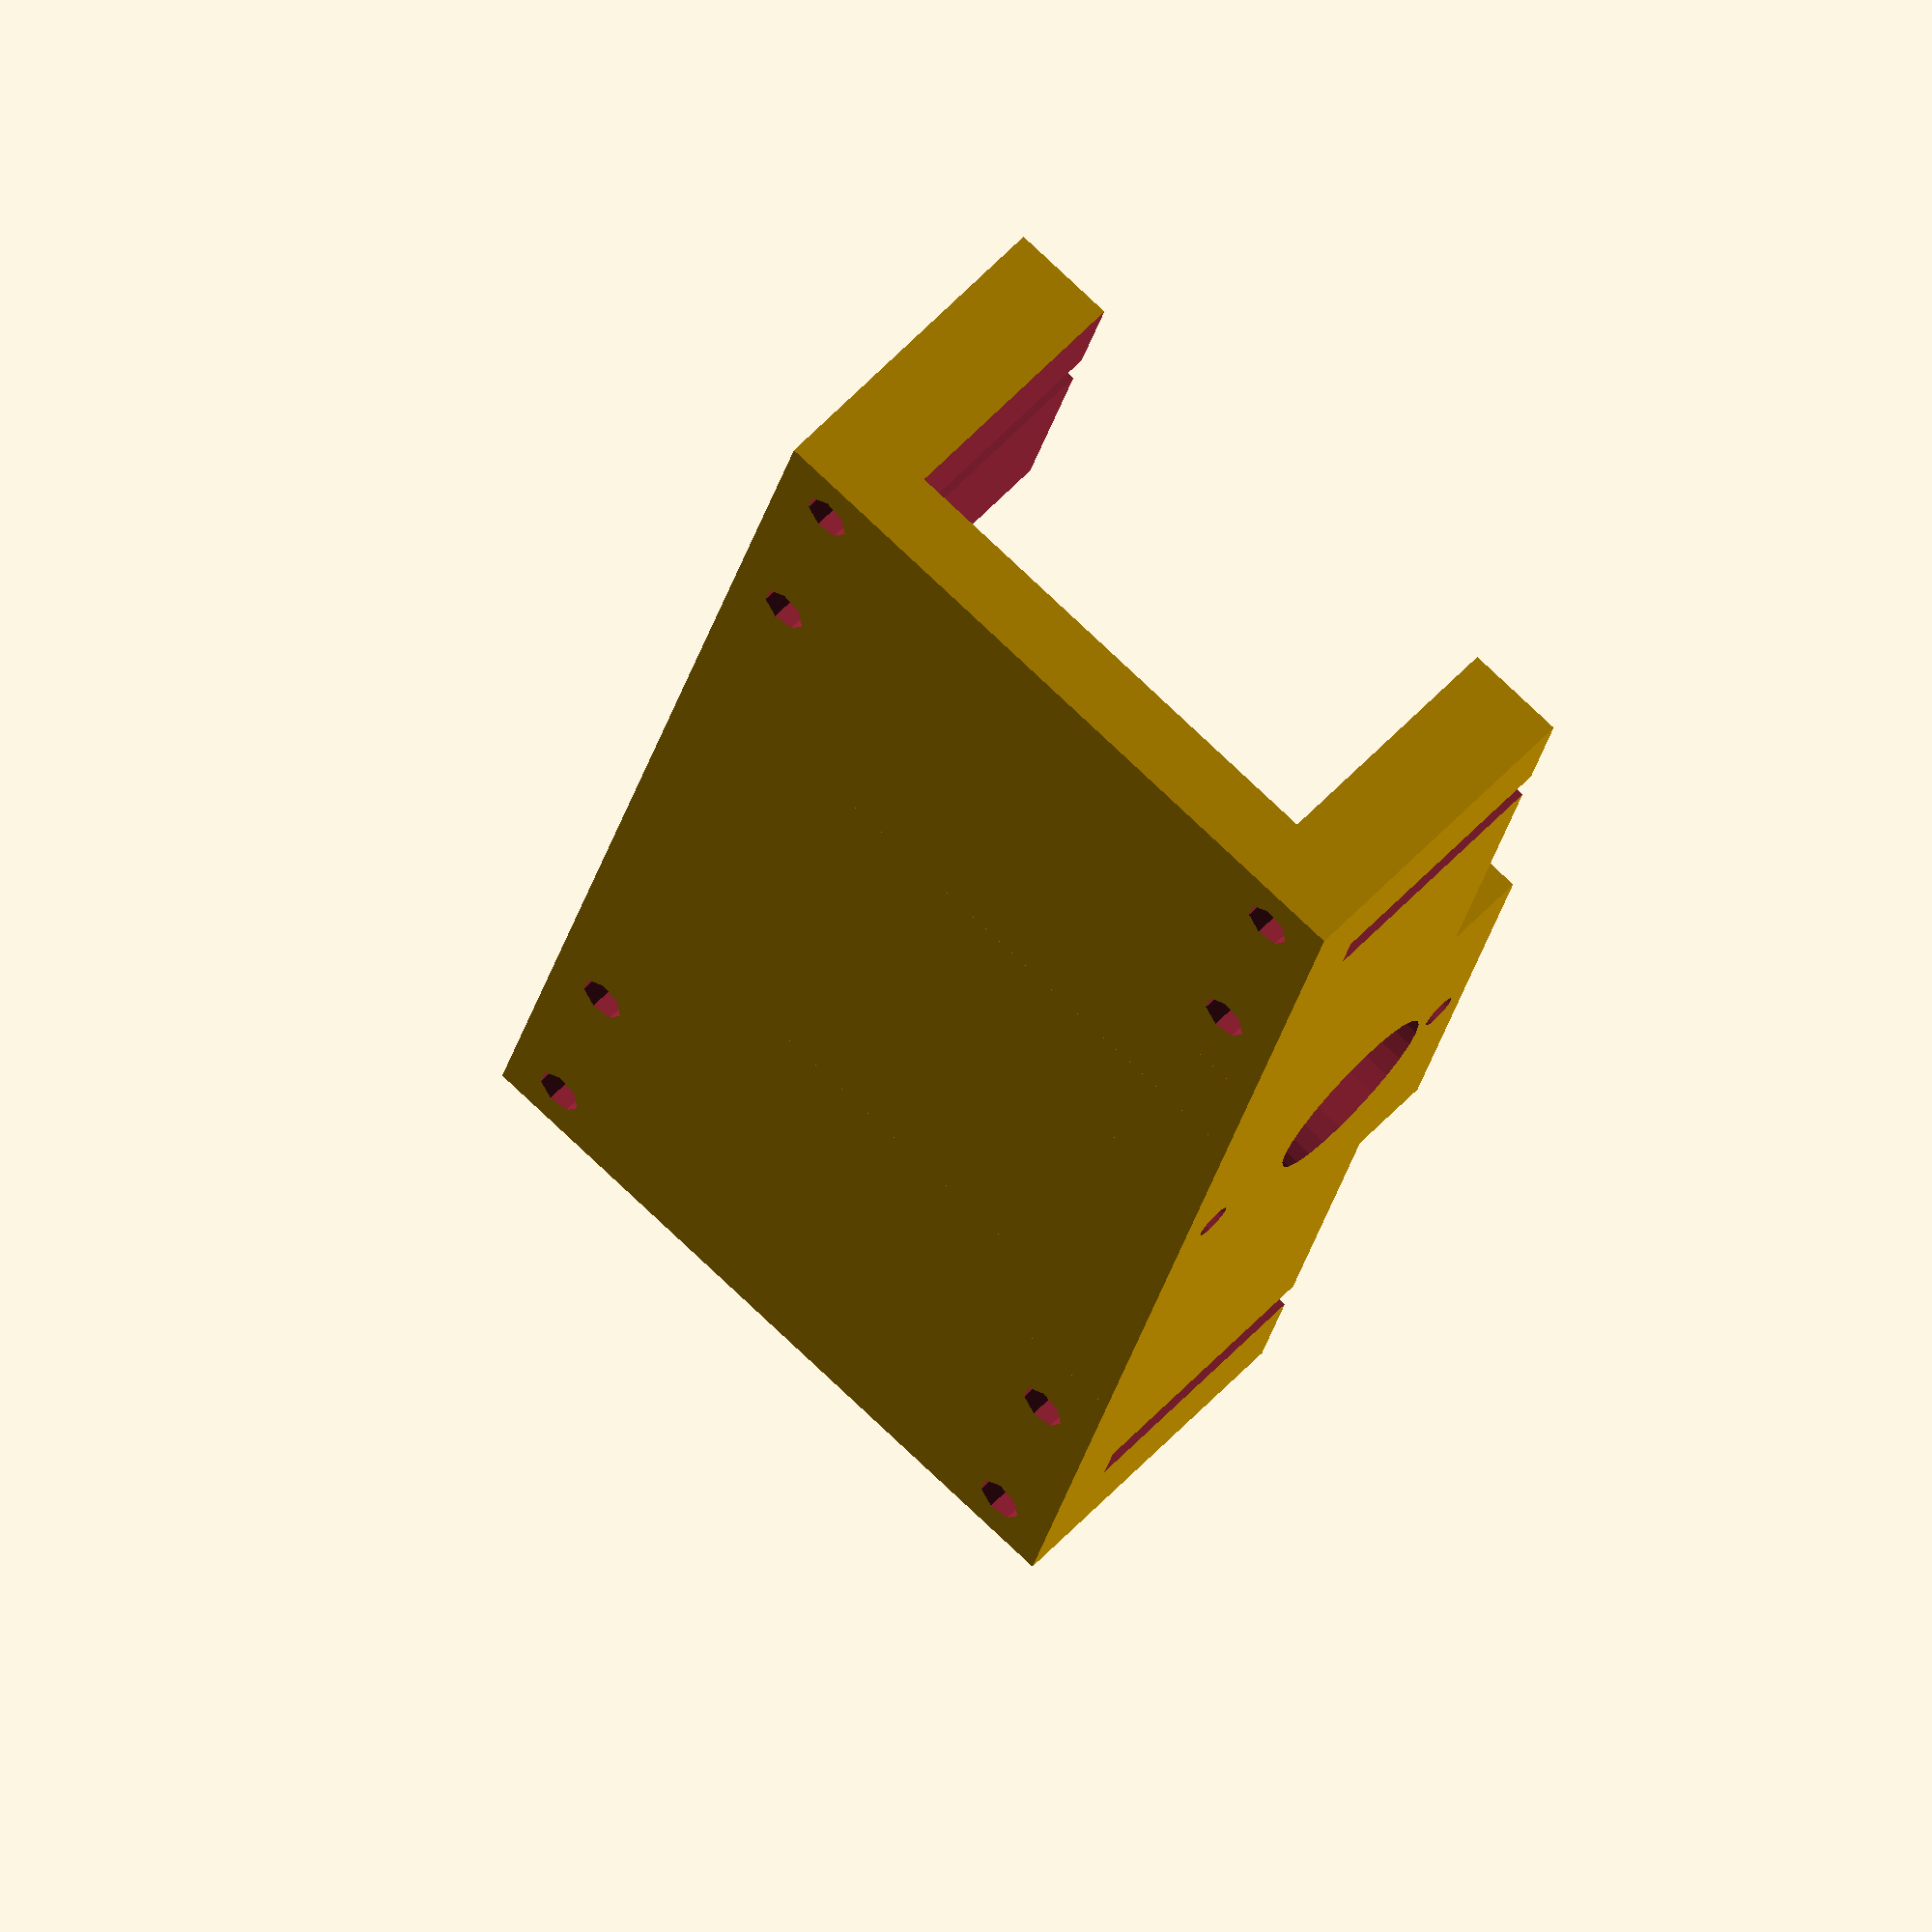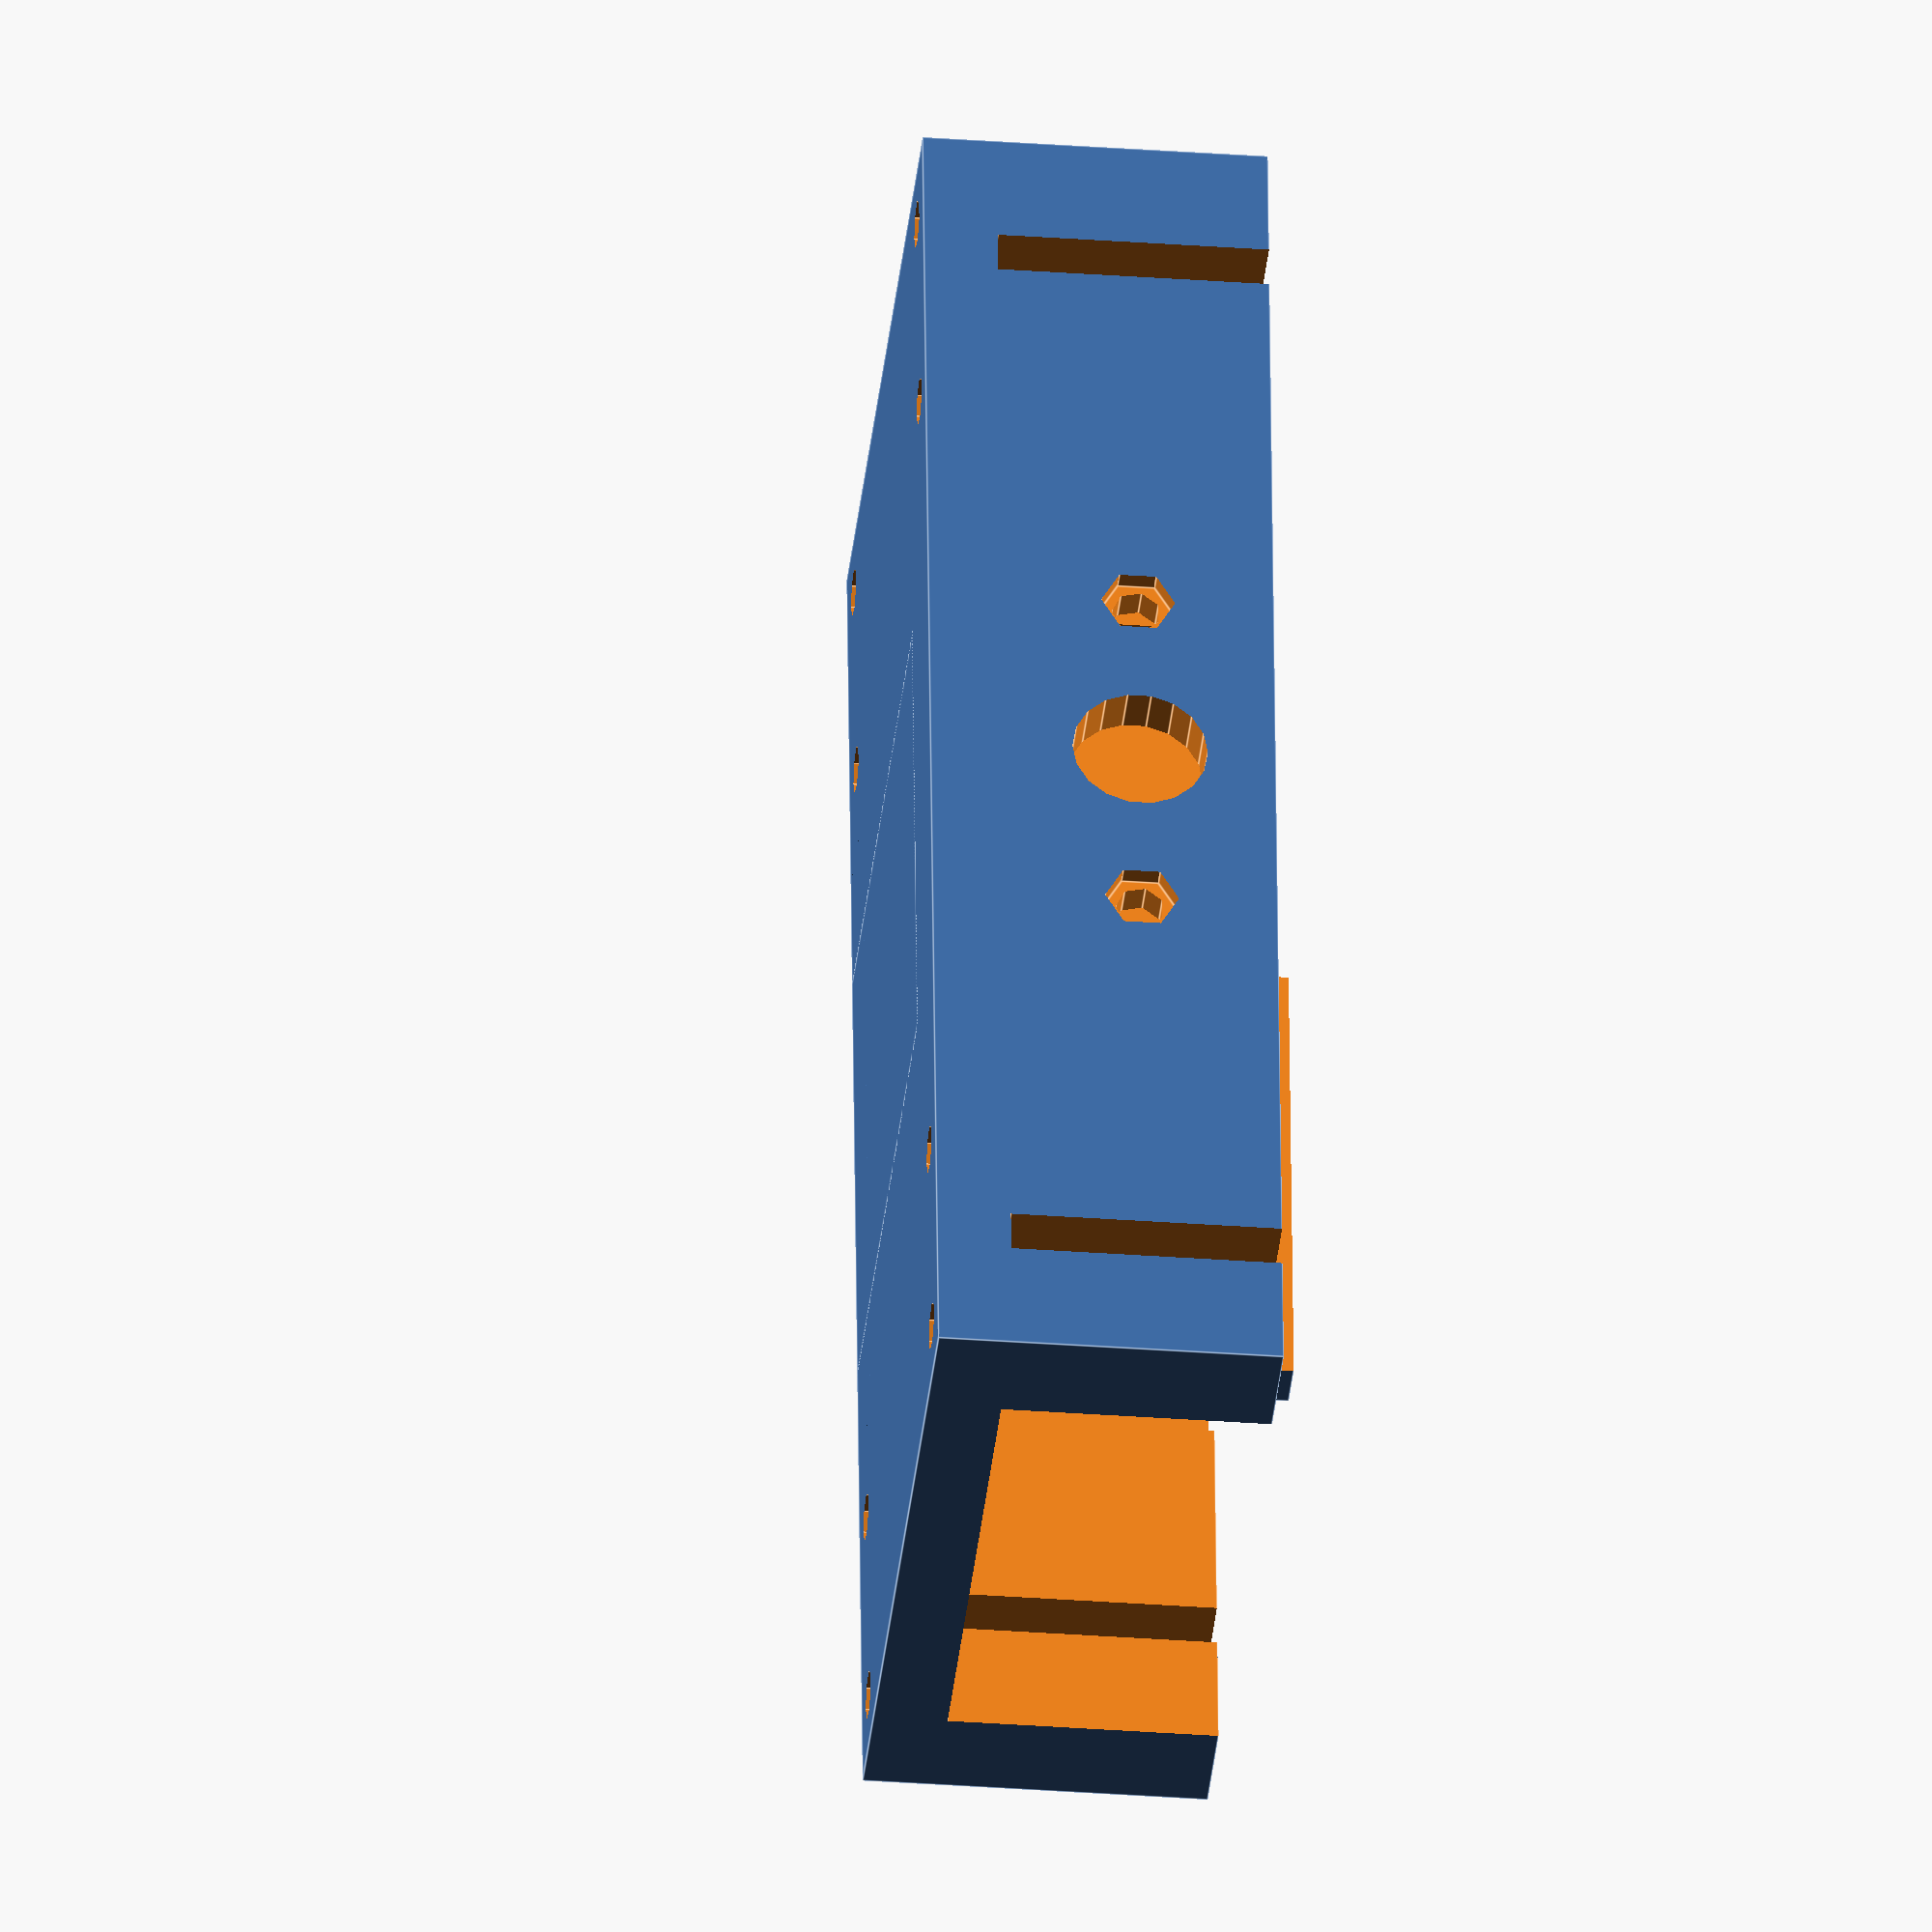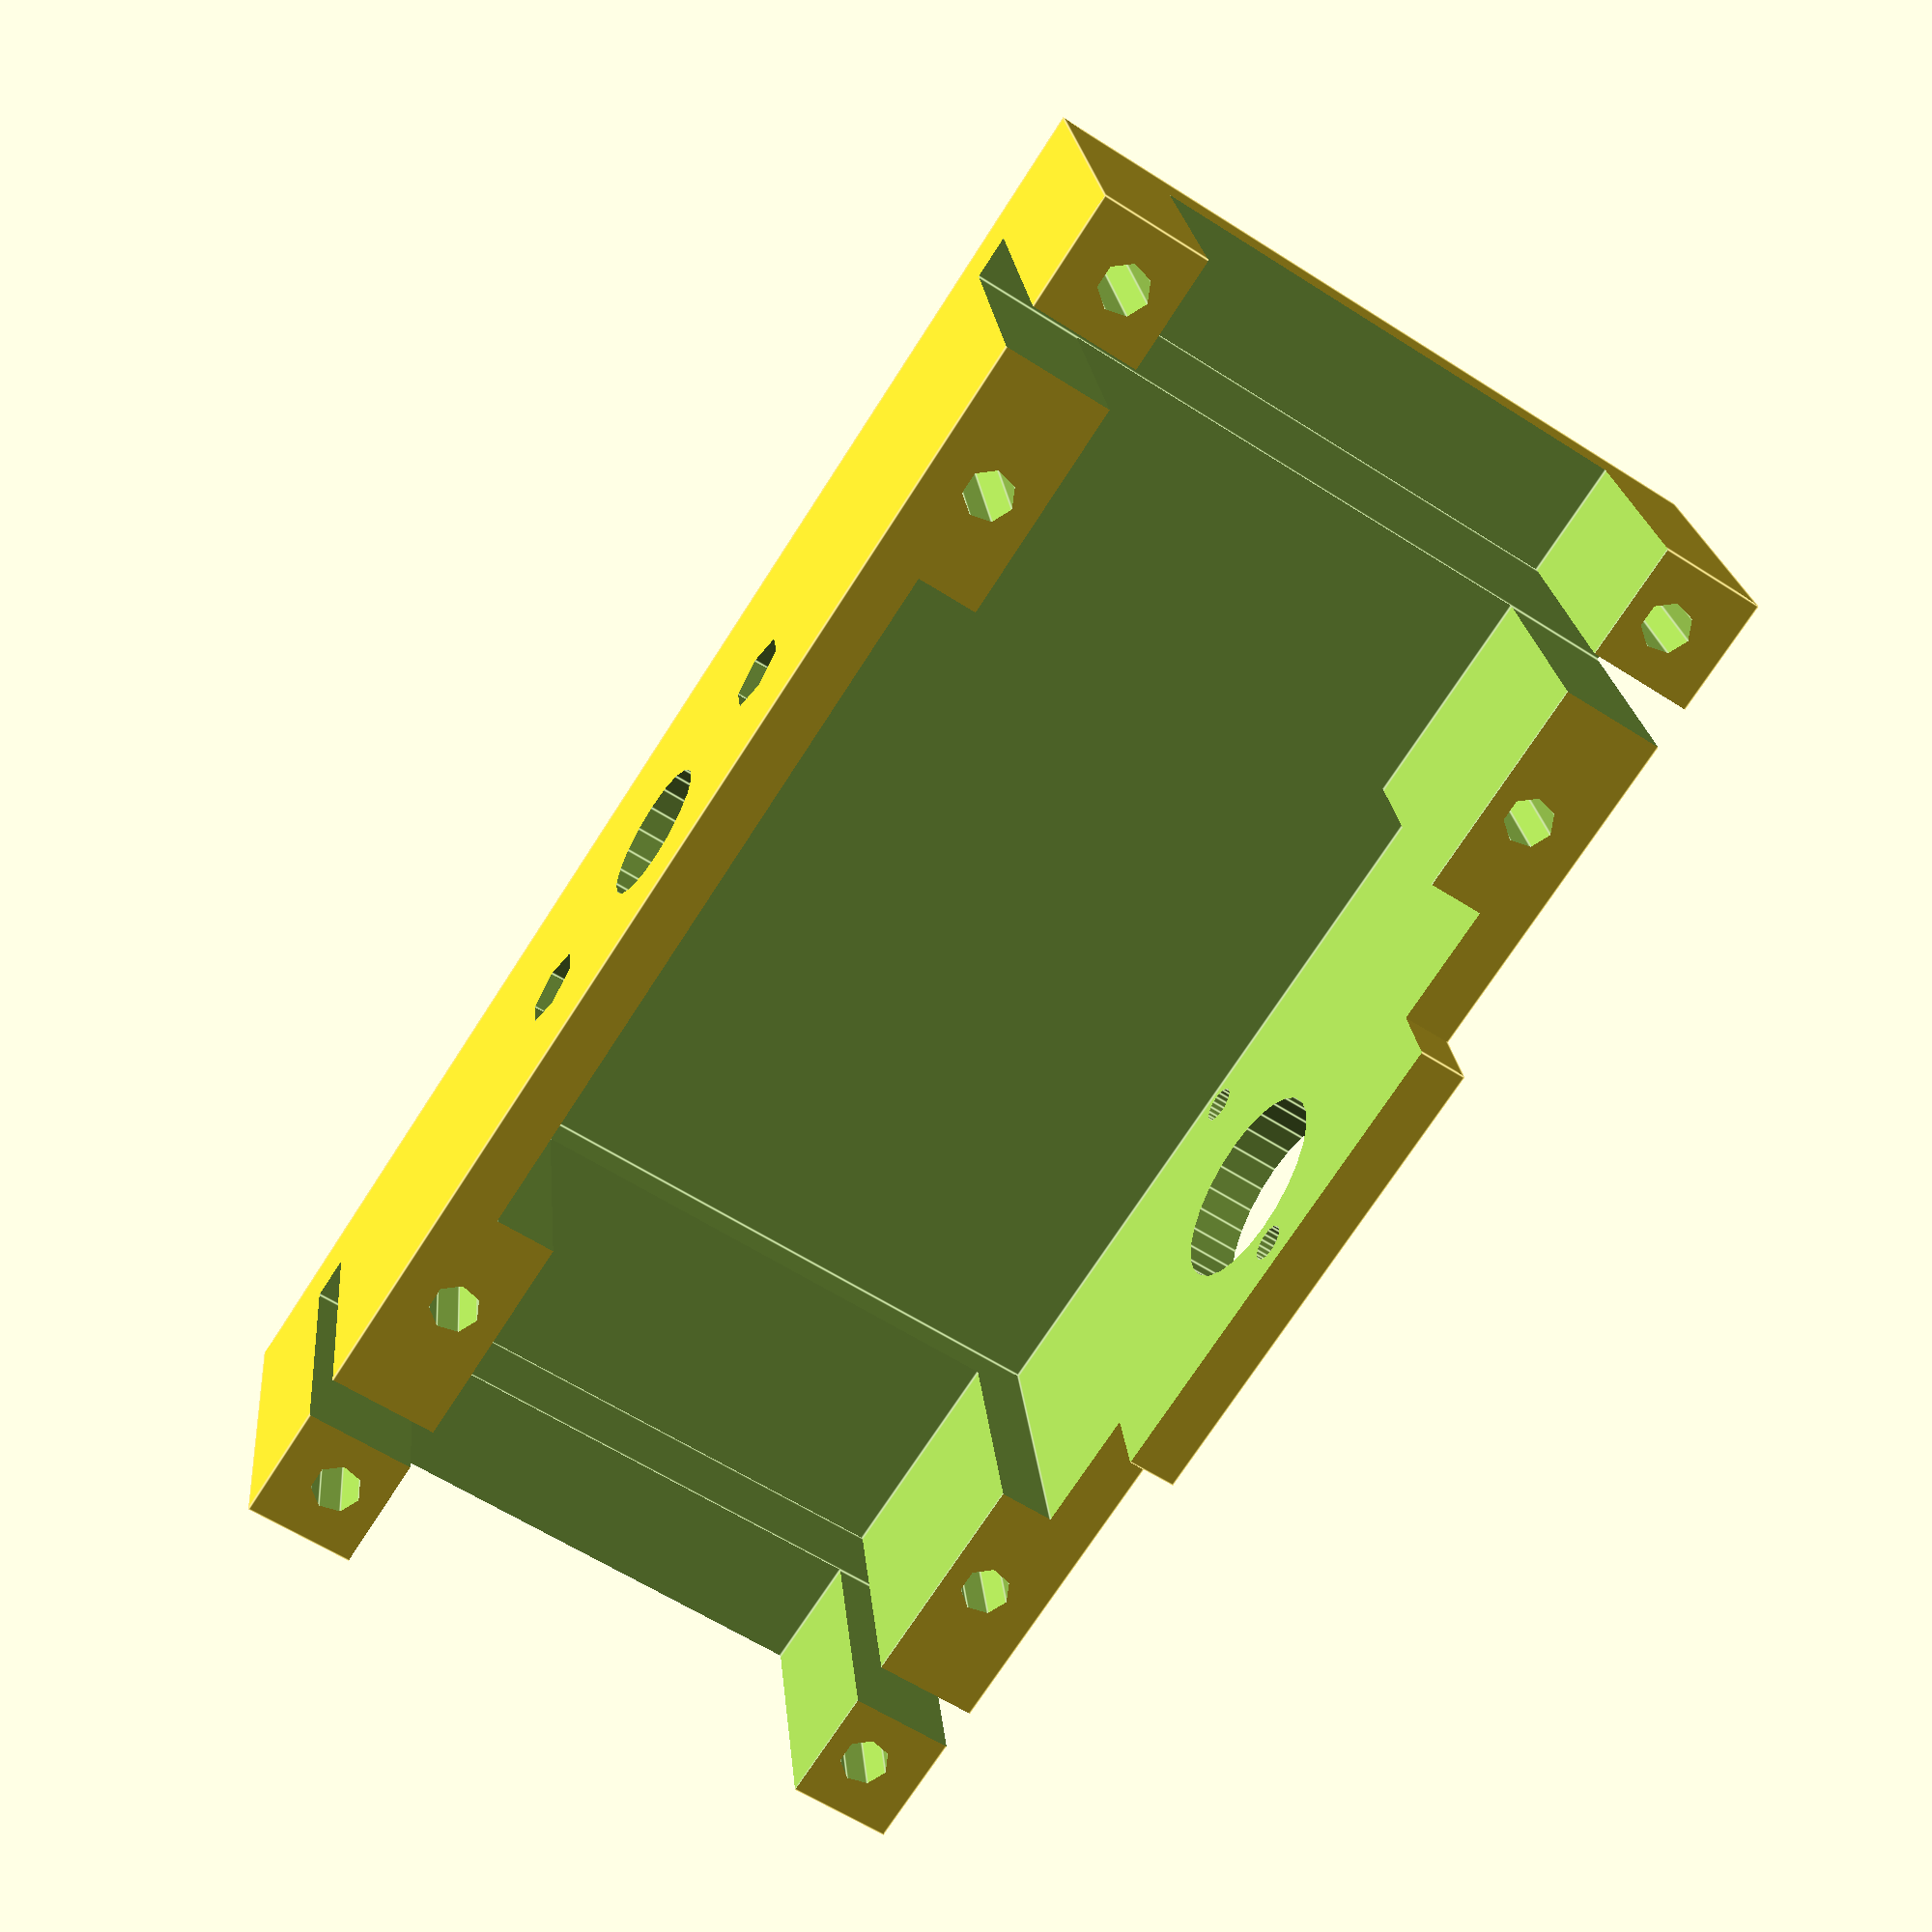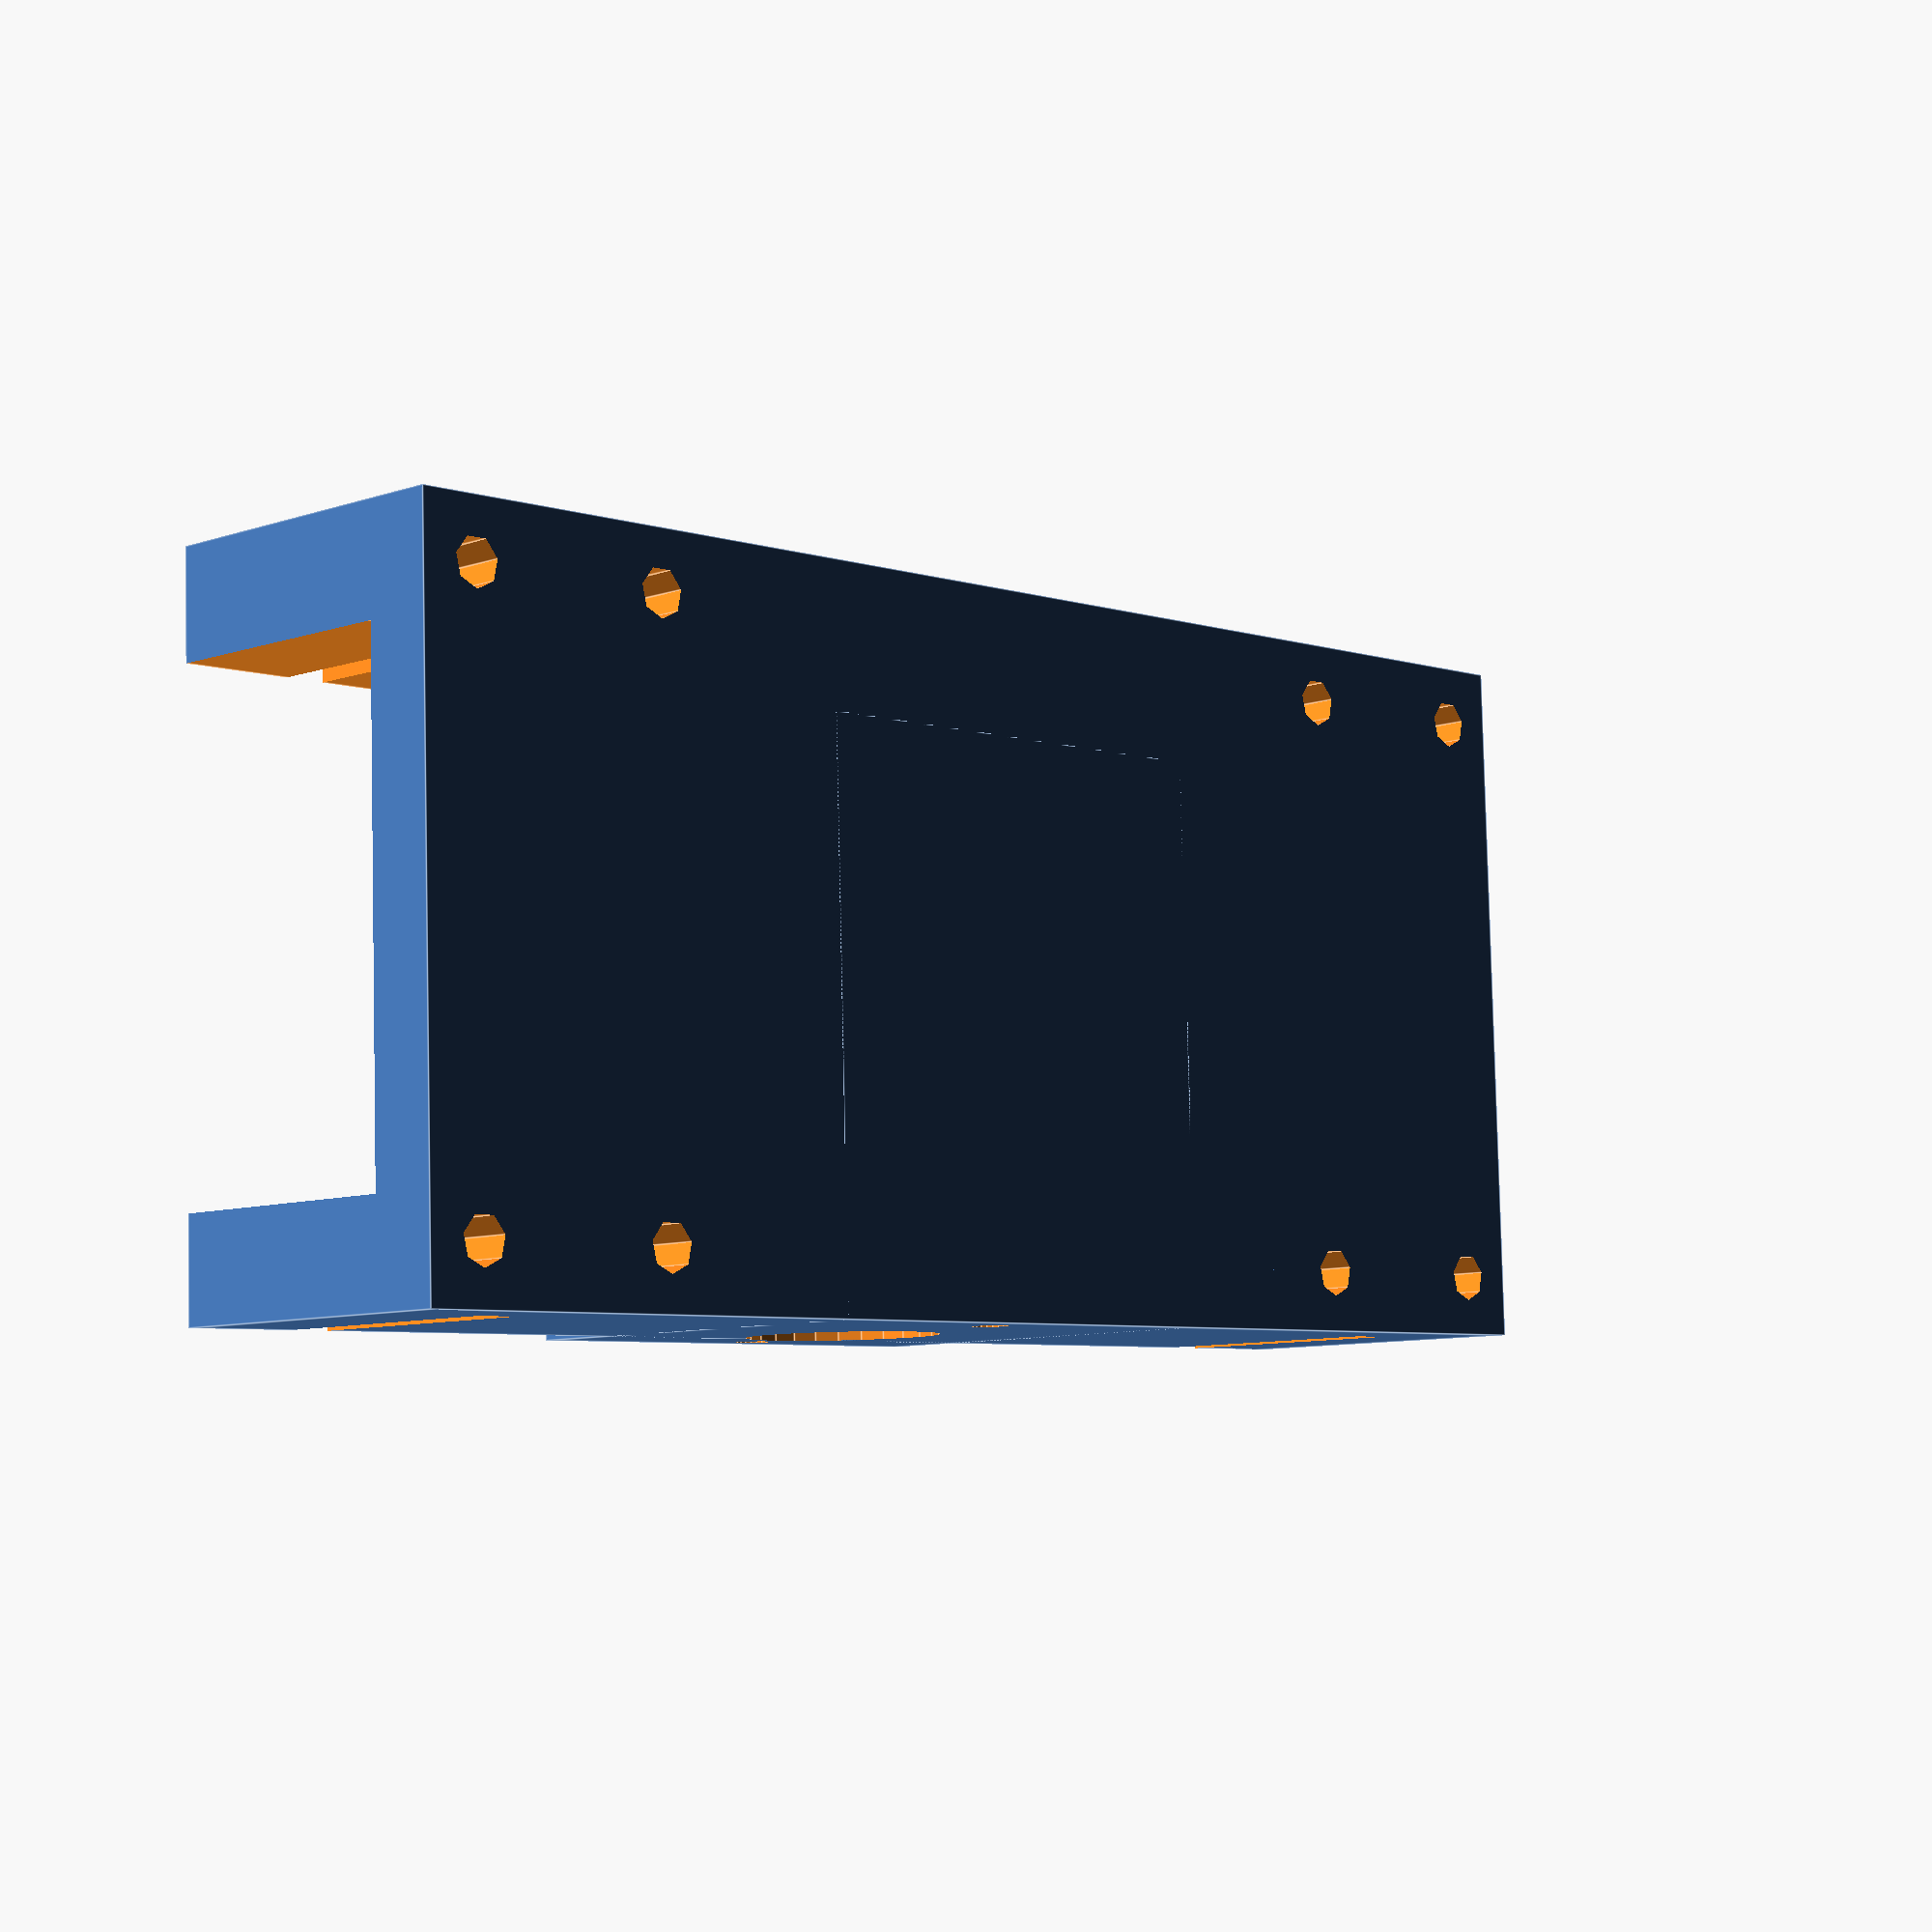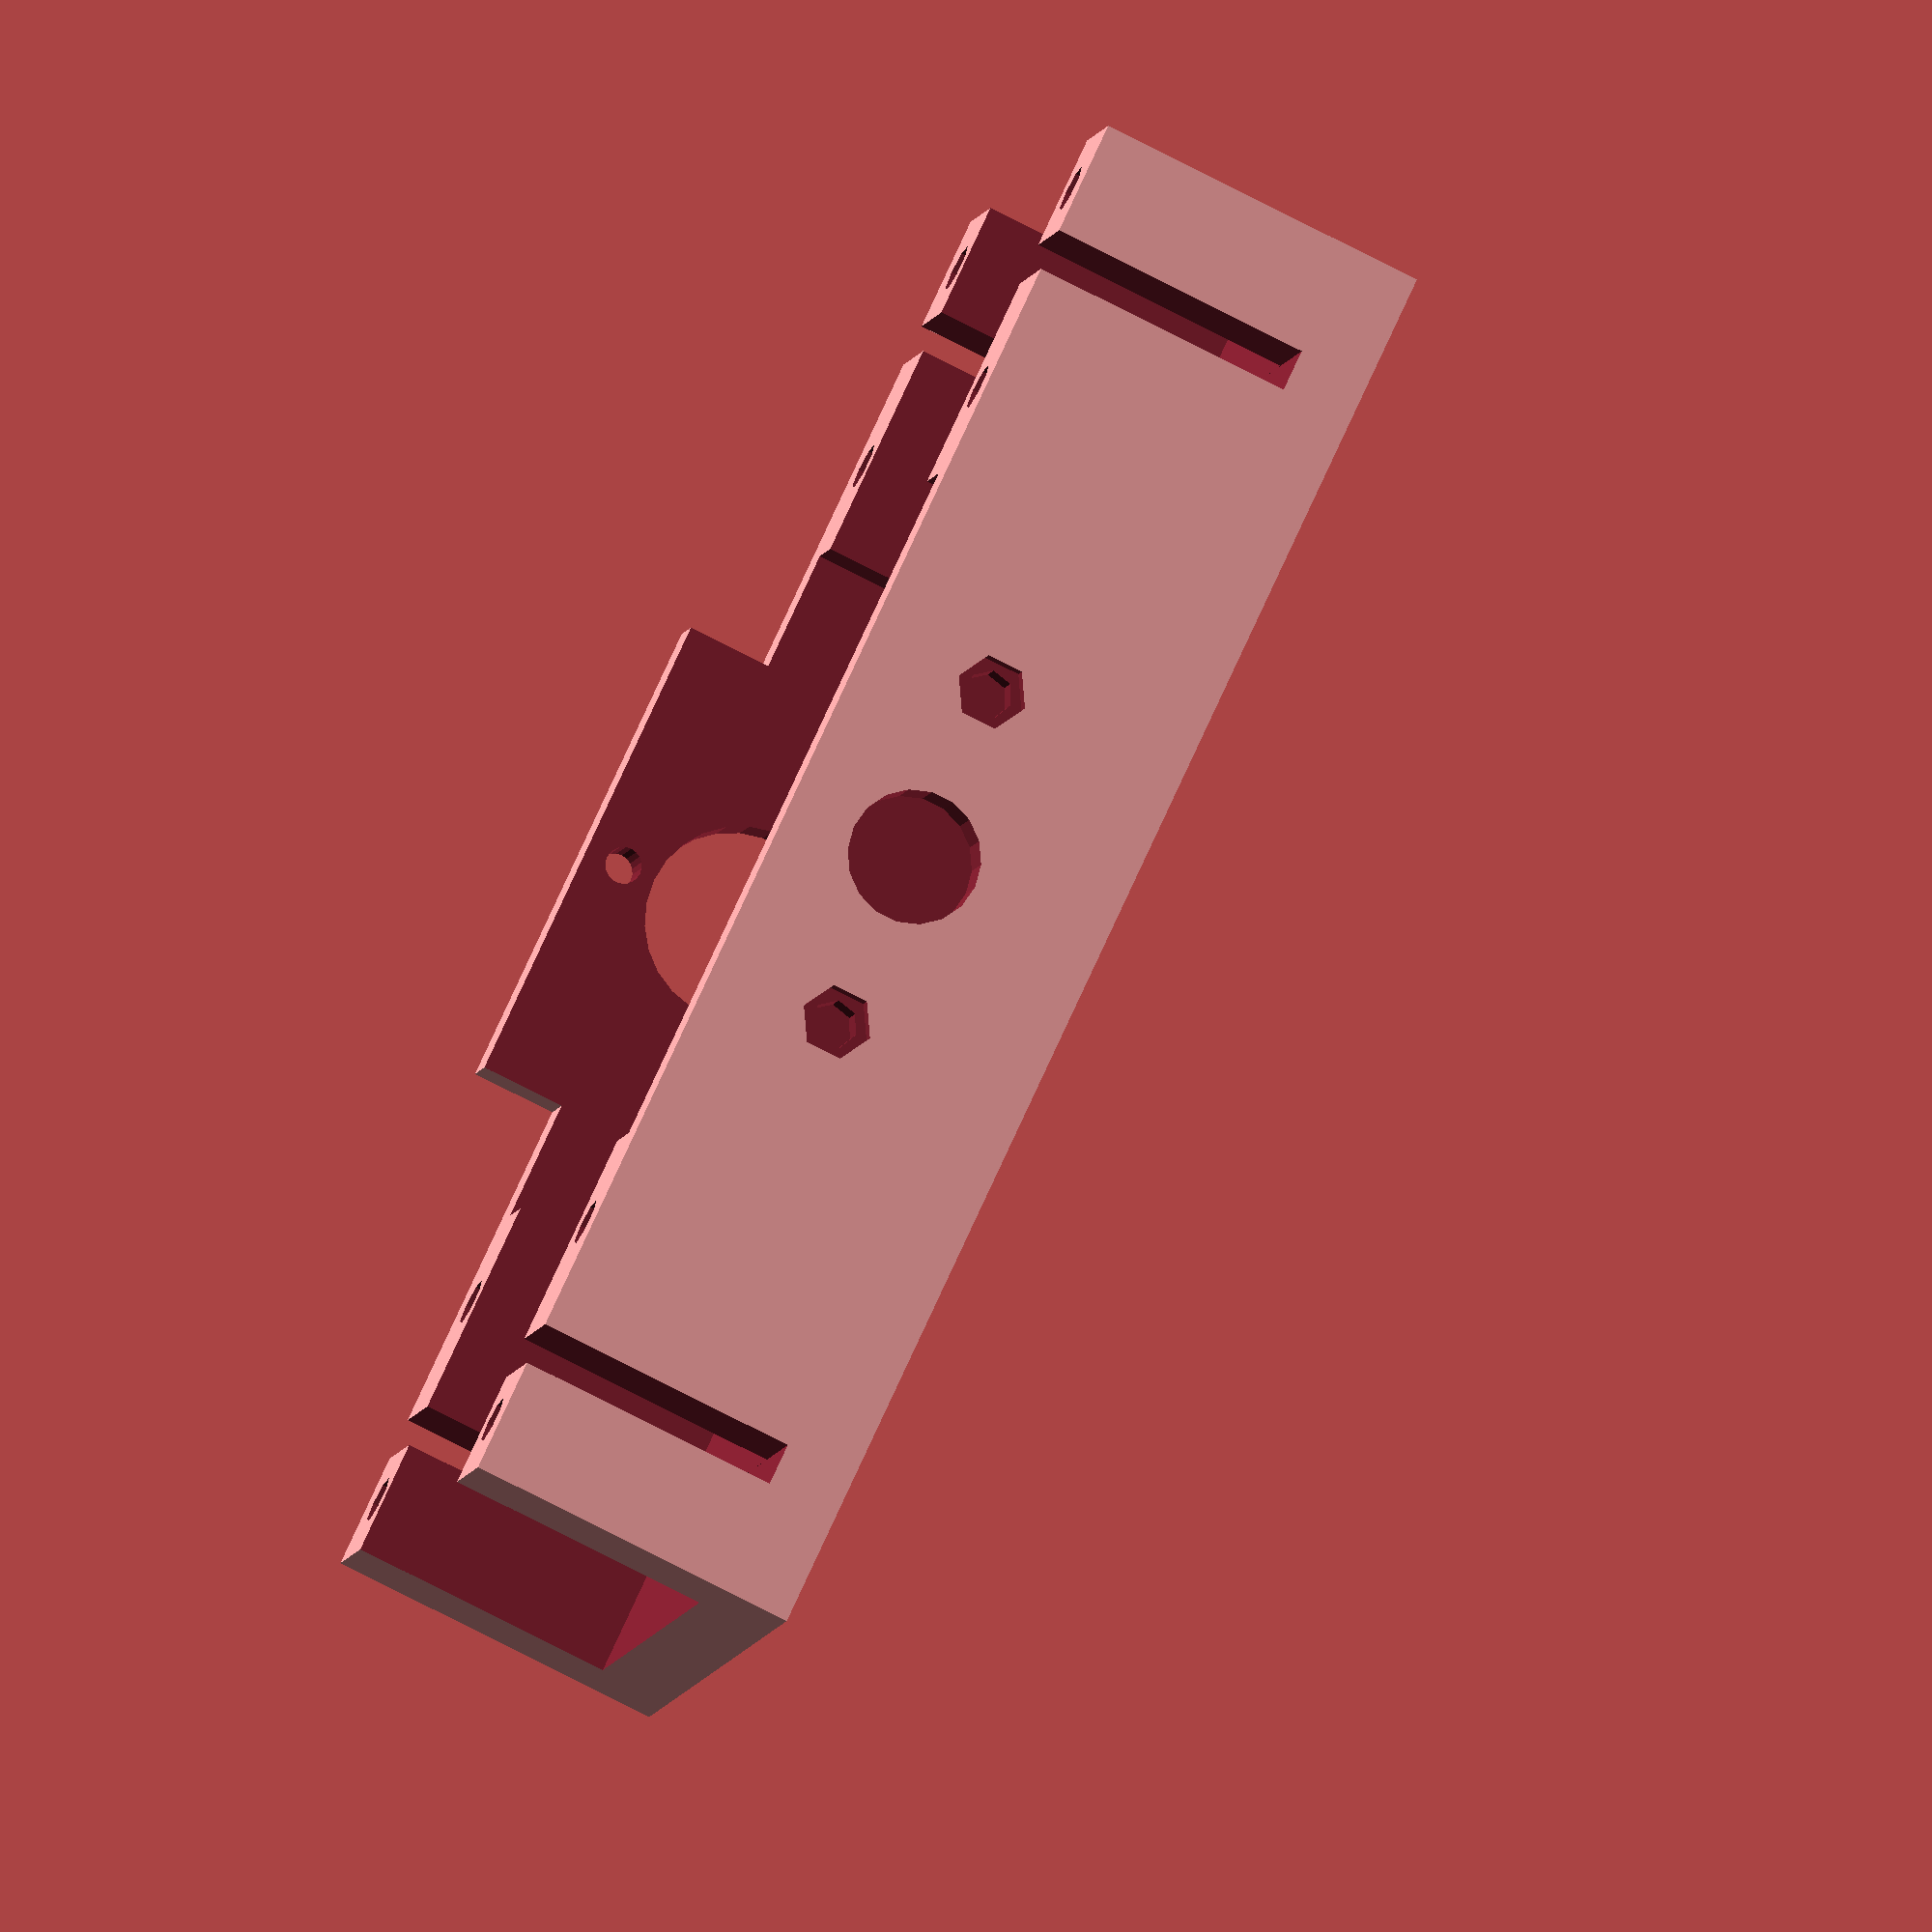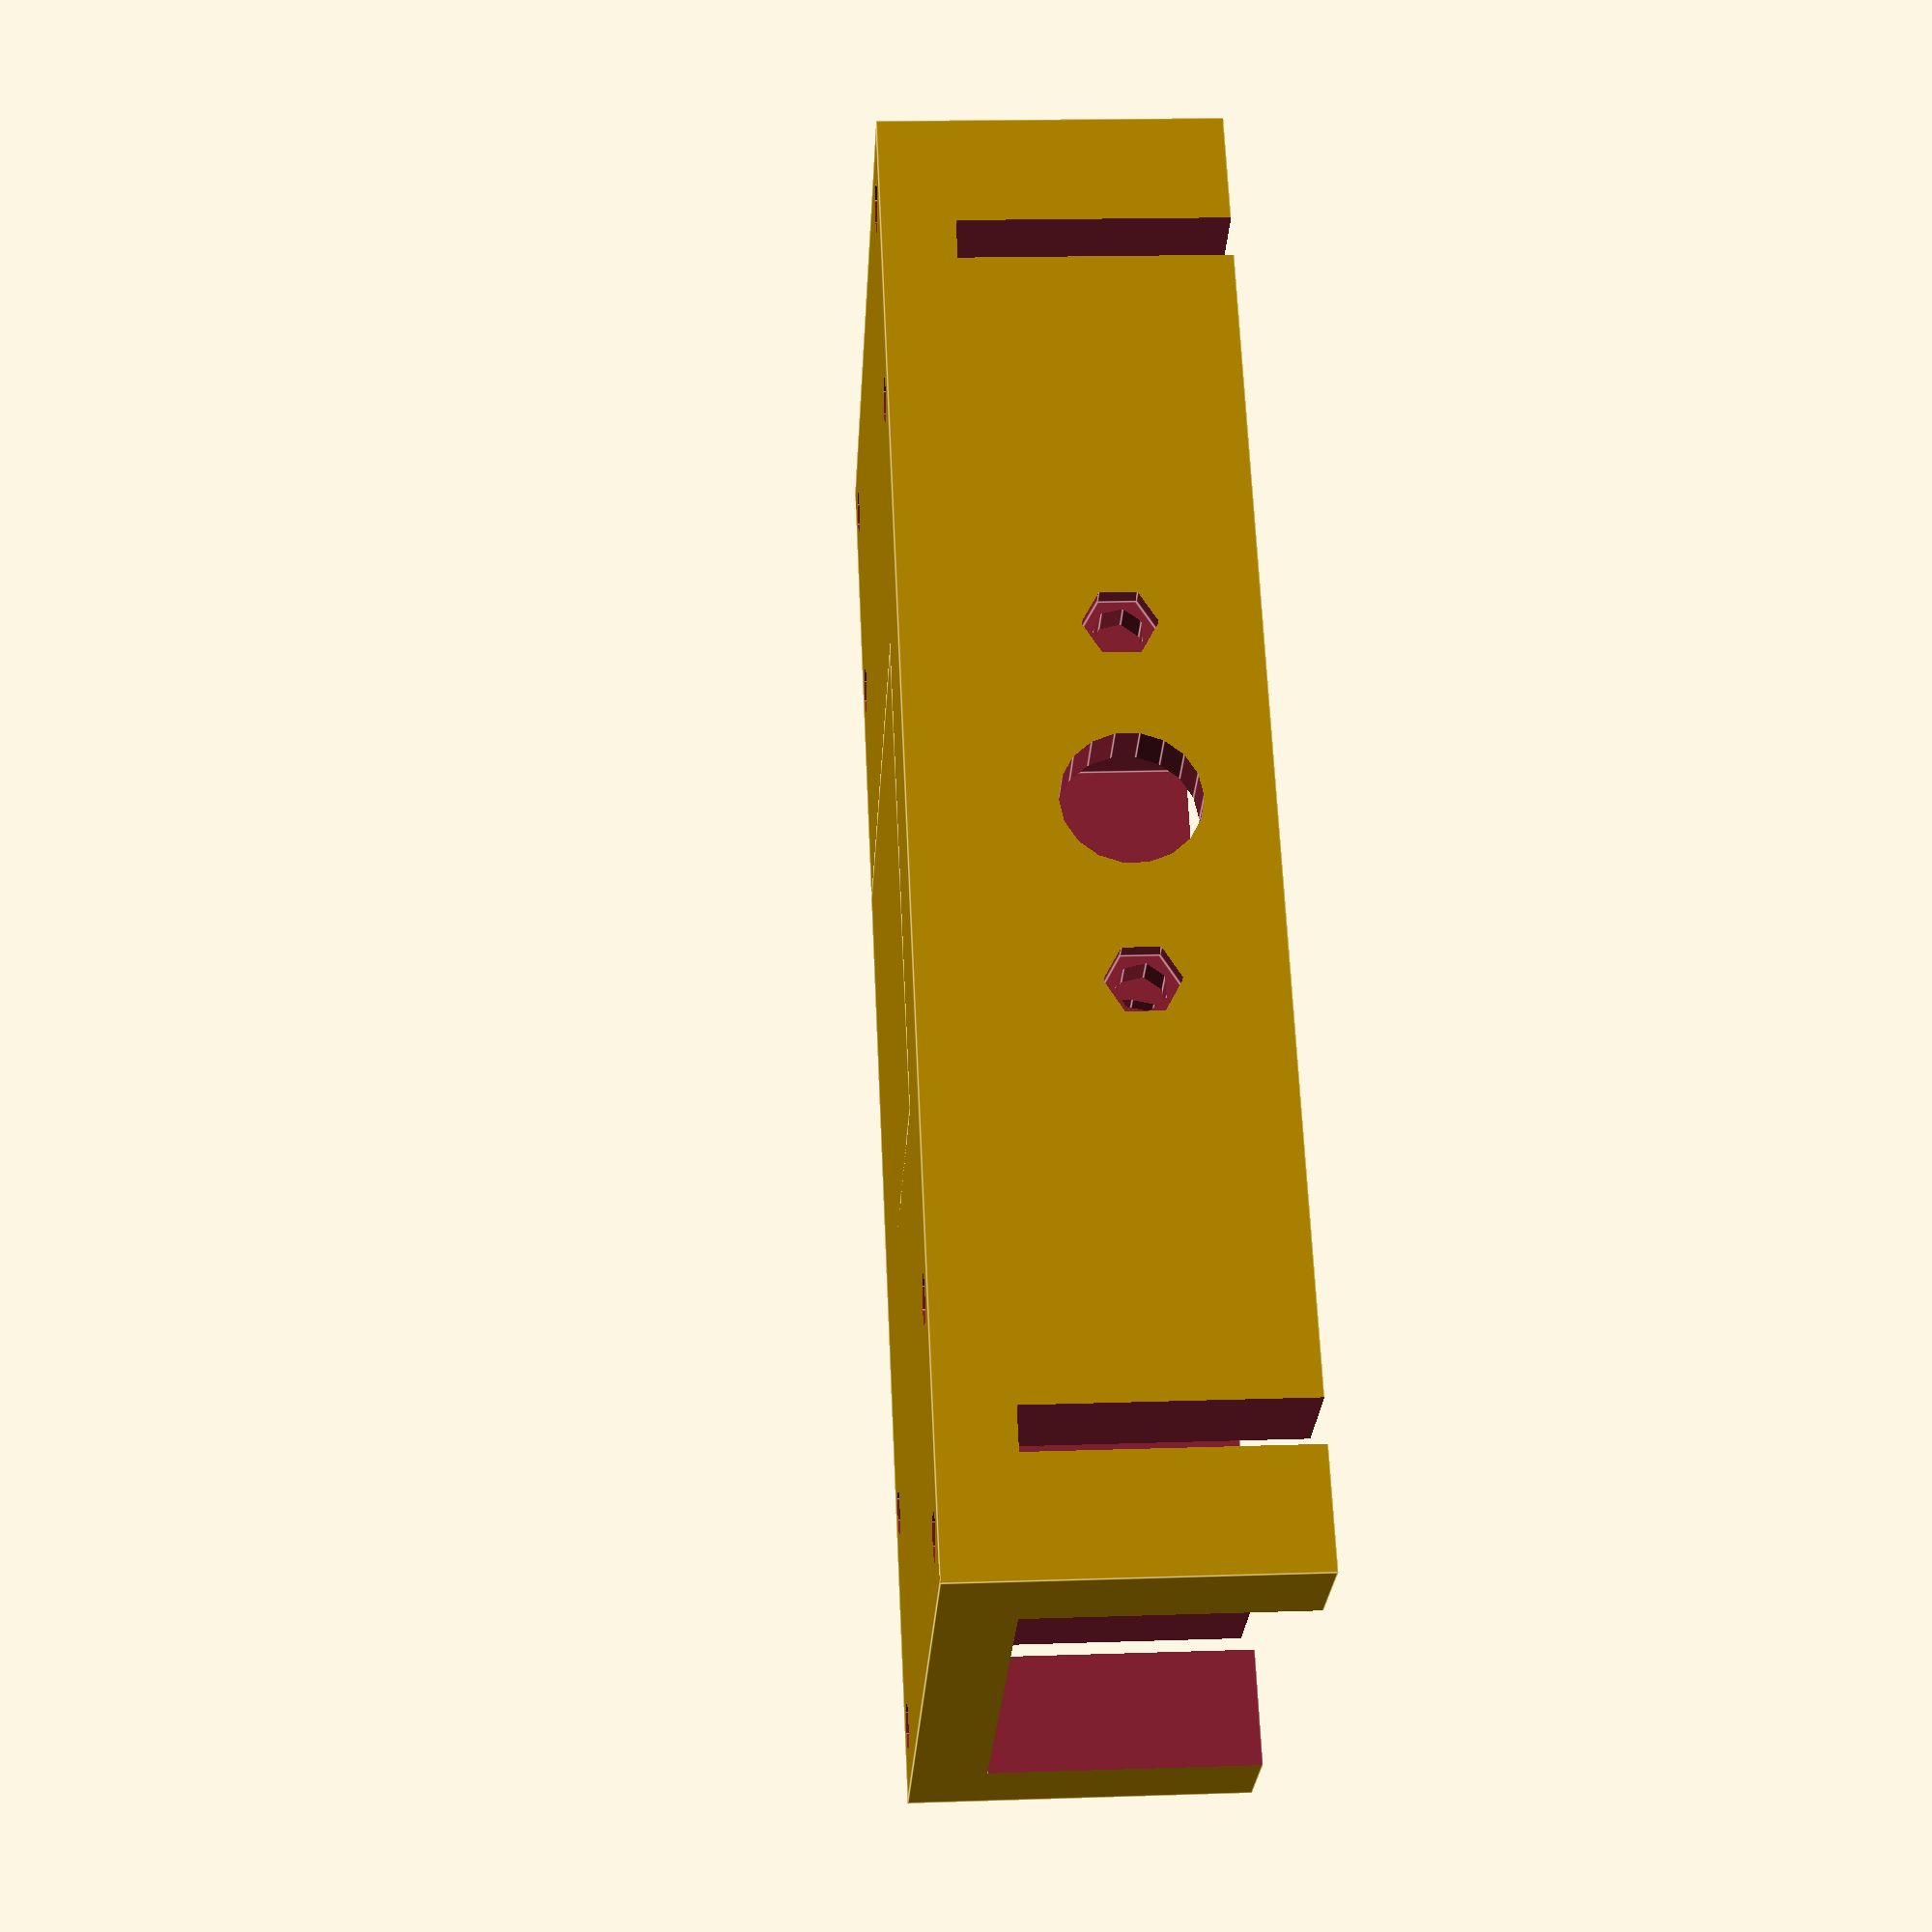
<openscad>
//Arduino Mega Board: 54x102x10


module pasantes(y){
y=y-10;
	translate([30,y/2,-1])cylinder(r=2,h=70);
	translate([30,-y/2,-1])cylinder(r=2,h=70);
	translate([-19,y/2,-1])cylinder(r=2,h=70);
	translate([-19,-y/2,-1])cylinder(r=2,h=70);
	translate([30,y/2-18,-1])cylinder(r=2,h=70);
	translate([30,-y/2+18,-1])cylinder(r=2,h=70);
	translate([-19,y/2-18,-1])cylinder(r=2,h=70);
	translate([-19,-y/2+18,-1])cylinder(r=2,h=70);
}

module servo(z){
	cube([41.5,22,z]);
	translate([-3,6,0])union(){
		//cylinder(r=2, h=z,$fn=20);
		//translate([48,0,0])cylinder(r=2, h=z,$fn=20);
		//translate([48,10,0])cylinder(r=2, h=z,$fn=20);
		//translate([0,10,0])cylinder(r=2, h=z,$fn=20);
	}
}

module miniservo(z){
	//cube([24,14,z]);
	translate([15,7,0])rotate([0,0,0])cylinder(r=8,h=z);
	translate([-1.75,7,0])union(){
		cylinder(r=1.5, h=z,$fn=20);
		translate([27.5,0,0])cylinder(r=1.5, h=z,$fn=20);
		
	}
}

module tuerca(){ //M3
	cylinder(r=2.6, h=4,$fn=6);
}

xmax=67;
ymax=122;
R=8;
difference(){
	union(){
		translate([-64/2+R,-ymax/2,0])cube([xmax-R,ymax,28]);
		translate([-64/2+20,-20,0])cube([47,40,35]);		
	}
	translate([-20,-30,2])cube([51,60,34]); //cajeado

	difference(){
		translate([-15,75,6.01])rotate([90,0,0])servo(150);
		translate([30.8,0,6])cube([10,59.9,70],center=true);
	}
	
//Huecos para tuercas
//	translate([-18,28,12])rotate([90,0,0]){
//		translate([0,0,-5.5])rotate([0,0,30])tuerca();
//		translate([48,0,-5.5])rotate([0,0,30])tuerca();
//		translate([48,10,-5.5])rotate([0,0,30])tuerca();
//		translate([0,10,-5.5])rotate([0,0,30])tuerca();
//	}
//	mirror([0,1,0])translate([-18,28,12])rotate([90,0,0]){
//		translate([0,0,-5.5])rotate([0,0,30])tuerca();
//		translate([48,0,-5.5])rotate([0,0,30])tuerca();
//		translate([48,10,-5.5])rotate([0,0,30])tuerca();
//		translate([0,10,-5.5])rotate([0,0,30])tuerca();
//	}






	translate([40,-7,6])rotate([0,-90,0])miniservo(30);

//Cruceta del servo	
	translate([-50,0,17])rotate([0,90,0])cylinder(r=5.5,h=40);
	translate([-50,+15,17])rotate([0,90,0])cylinder(r=2,h=40);
	translate([-50,-15,17])rotate([0,90,0])cylinder(r=2,h=40);
	translate([-62.5,+15,17])rotate([0,90,0])cylinder(r=3,h=40,$fn=6);
	translate([-62.5,-15,17])rotate([0,90,0])cylinder(r=3,h=40,$fn=6);


	translate([-32,ymax/2-13,6])cube([72,3.5,23]);
	mirror([0,1,0])translate([-32,ymax/2-13,6])cube([72,3.5,23]);

//Agujeros chasis
	pasantes(ymax);





}/**/






</openscad>
<views>
elev=304.9 azim=165.1 roll=221.4 proj=o view=wireframe
elev=31.7 azim=5.8 roll=264.0 proj=o view=edges
elev=158.7 azim=212.9 roll=185.1 proj=p view=edges
elev=8.2 azim=91.9 roll=134.2 proj=p view=edges
elev=75.8 azim=245.7 roll=62.8 proj=o view=solid
elev=342.7 azim=41.9 roll=266.2 proj=p view=edges
</views>
